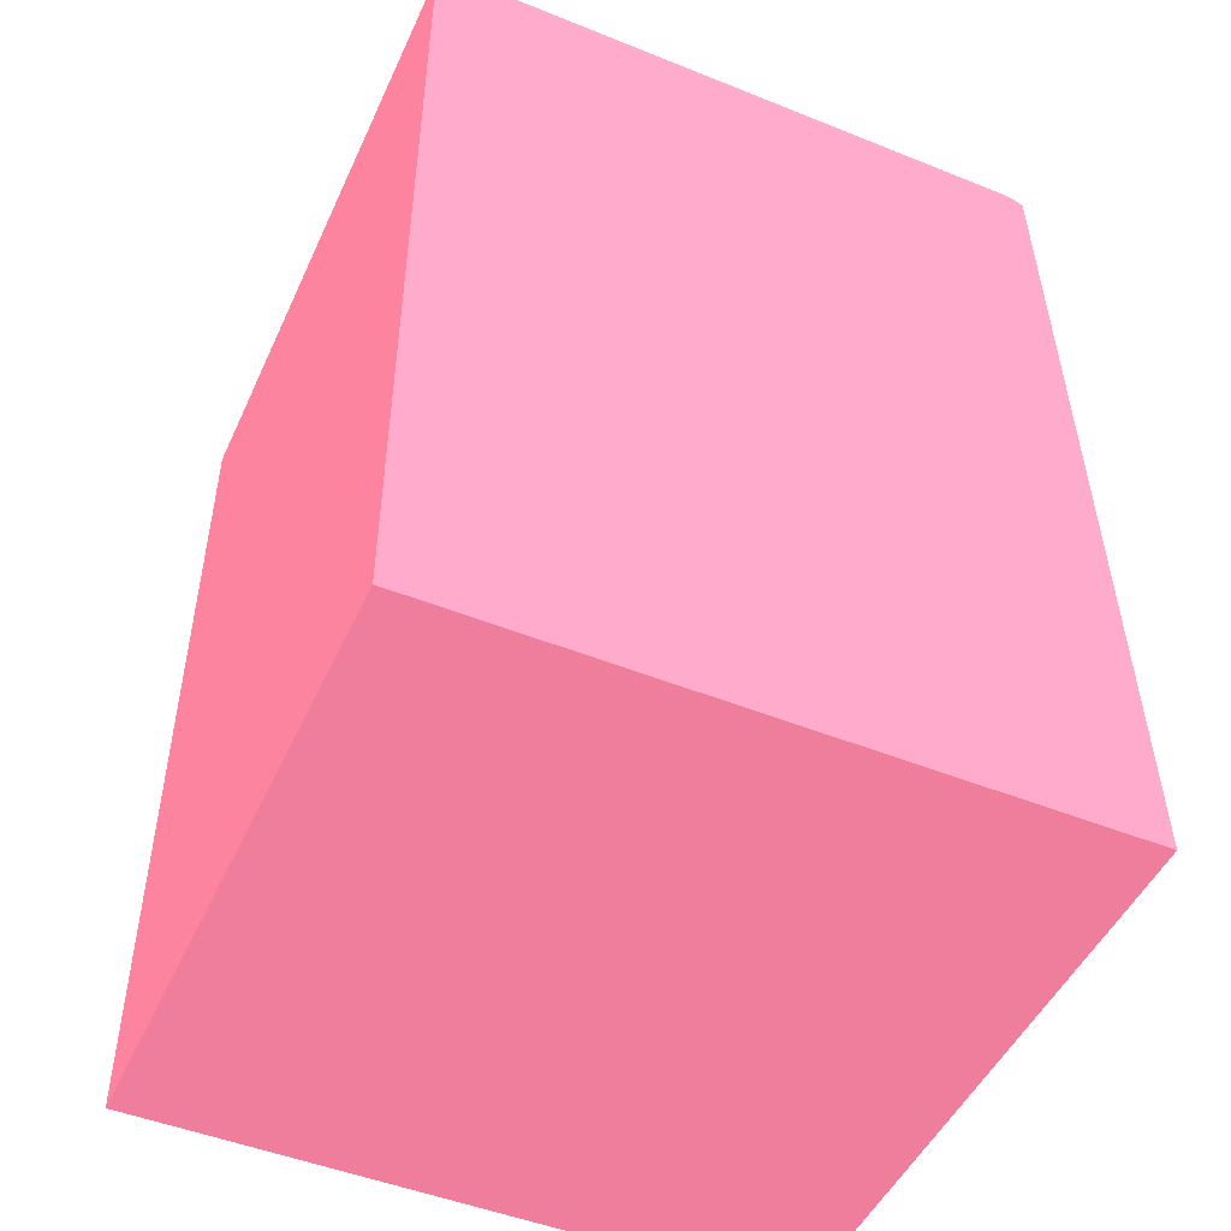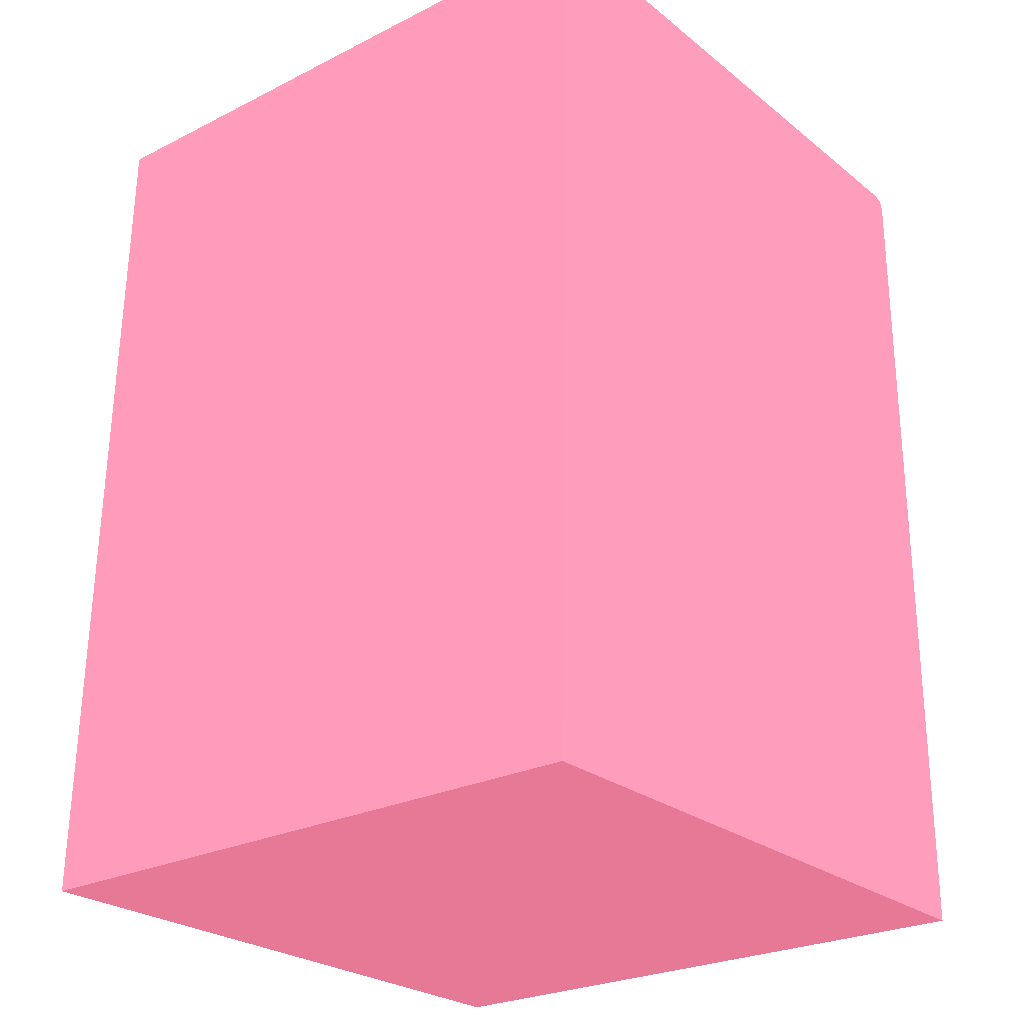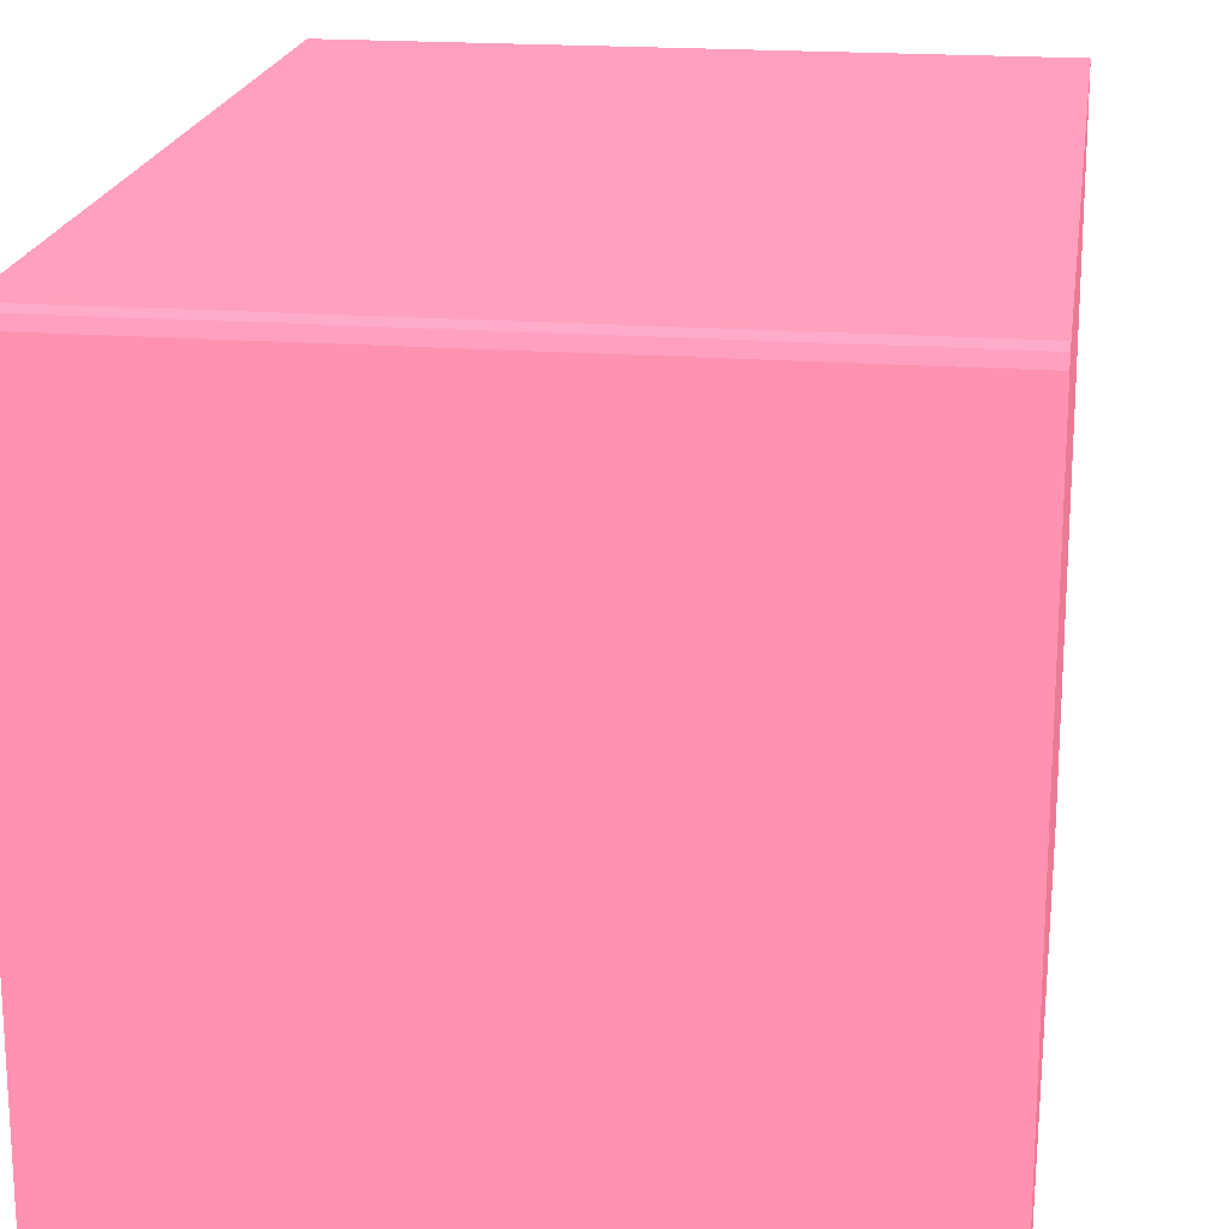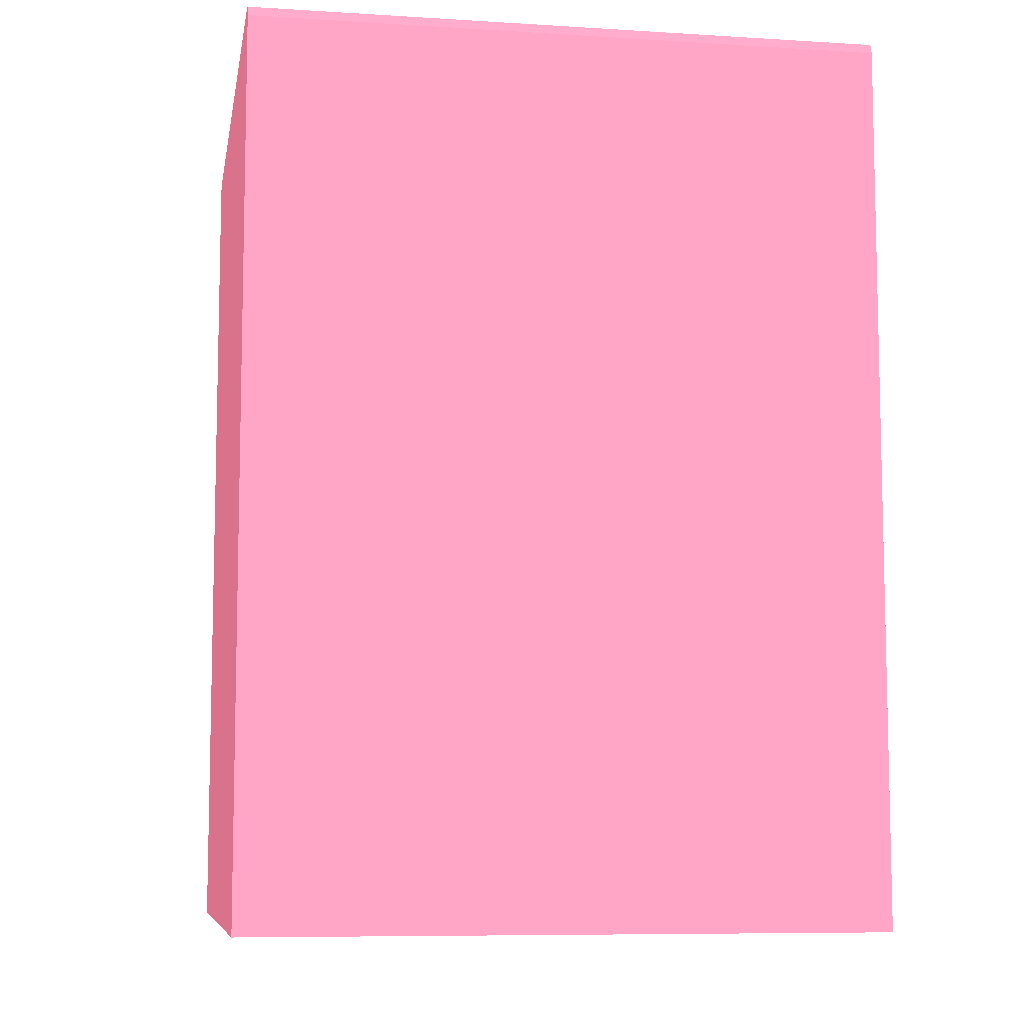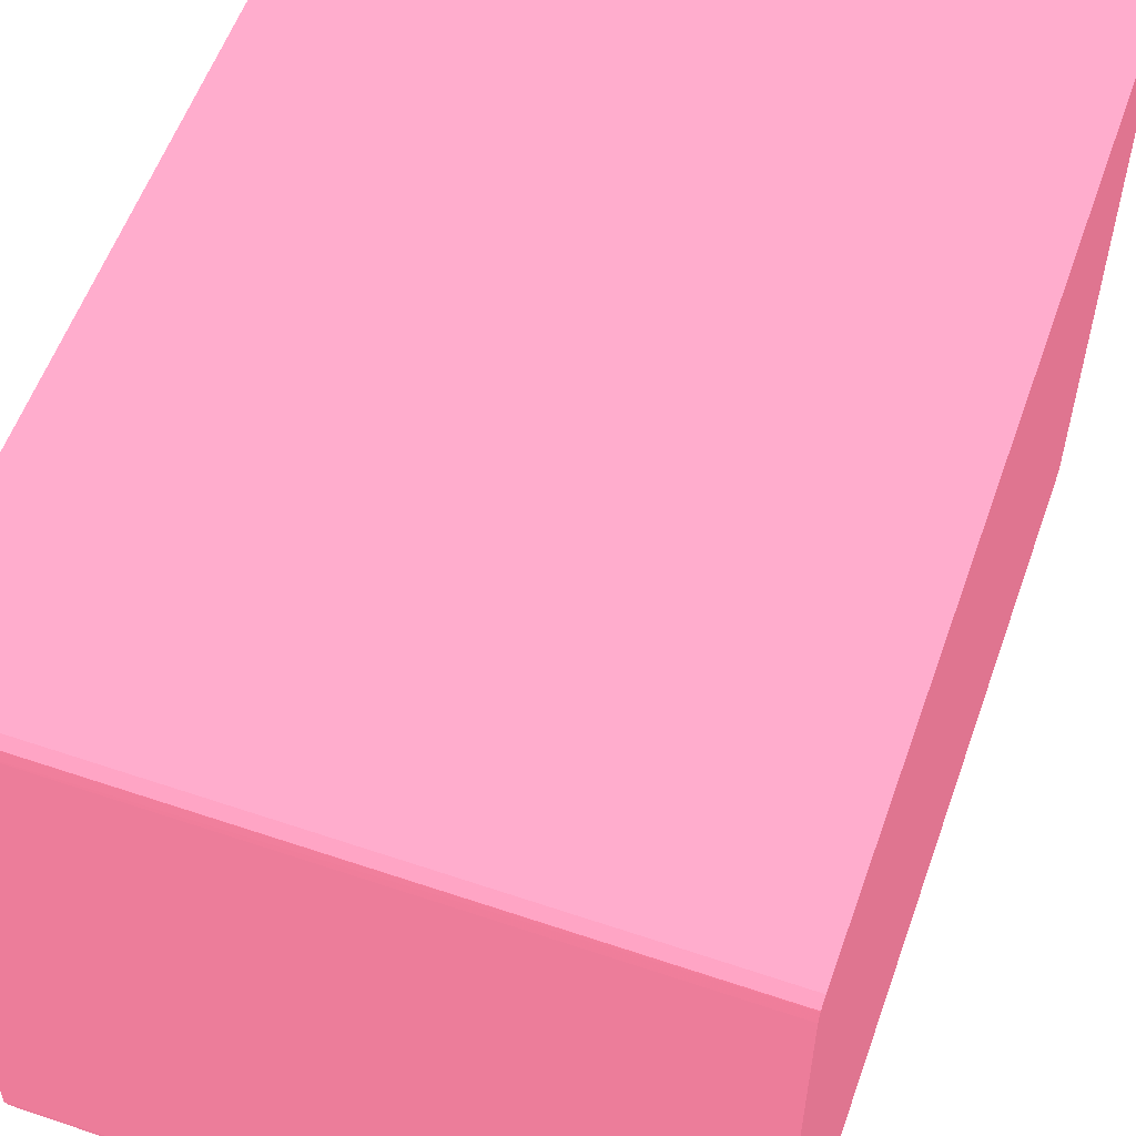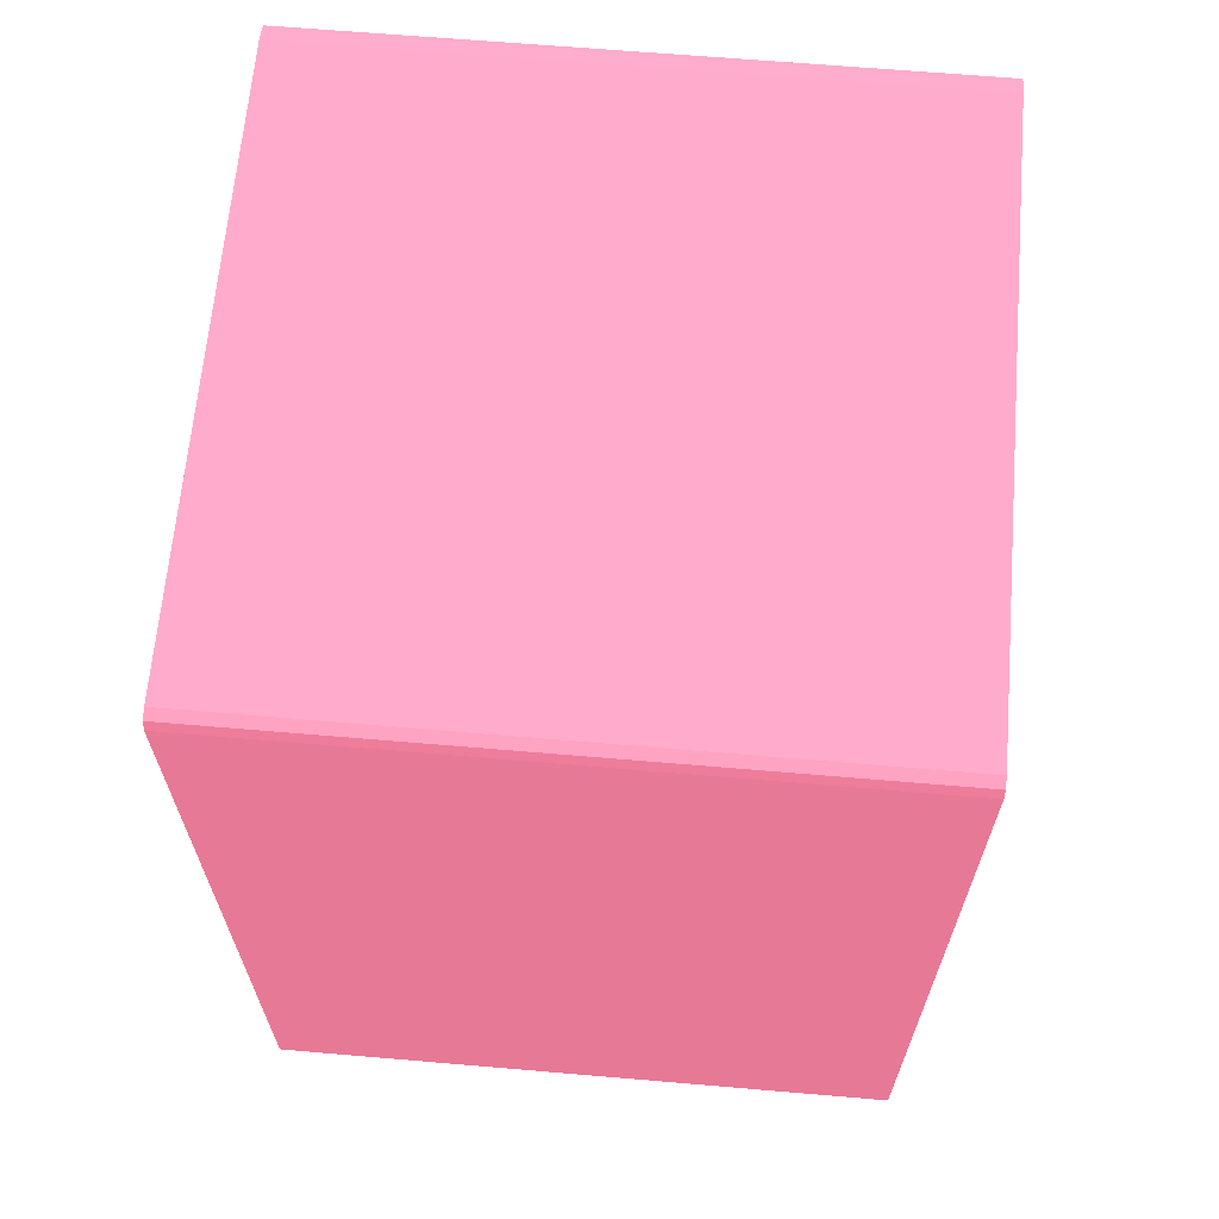
<metadata>
{"format":"obj","ext":"obj","renderer":"f3d","projection":"perspective","resolution":1024,"background":"white","views":[{"elev":-48.7,"azim":65.9,"up":"+Y"},{"elev":-25.5,"azim":-141.2,"up":"+Y"},{"elev":19.3,"azim":-171.9,"up":"+Z"},{"elev":-8.2,"azim":-9.7,"up":"+Y"},{"elev":57.1,"azim":-160.6,"up":"+Z"},{"elev":65.3,"azim":4.9,"up":"+Y"}]}
</metadata>
<code>
v 0.01962 0.0398 0.04022 0.6784 0.3569 0.4353
v 0.01962 0.03997 0.04016 0.6784 0.3569 0.4353
v -0.0001614 0.0398 0.04022 0.6784 0.3569 0.4353
v 0.01962 0.01223 0.04022 0.6784 0.3569 0.4353
v 0.01962 0.04011 0.04011 0.6784 0.3569 0.4353
v -0.0001614 0.04011 0.04011 0.6784 0.3569 0.4353
v -0.0001614 0.01223 0.04022 0.6784 0.3569 0.4353
v 0.01962 0.01223 0.01983 0.6784 0.3569 0.4353
v -0.0001614 0.04012 0.04008 0.6784 0.3569 0.4353
v 0.01962 0.04022 0.0398 0.6784 0.3569 0.4353
v -0.0001614 0.01223 0.01983 0.6784 0.3569 0.4353
v 0.01962 0.0398 0.02038 0.6784 0.3569 0.4353
v -0.0001614 0.0398 0.02038 0.6784 0.3569 0.4353
v -0.0001614 0.04022 0.0398 0.6784 0.3569 0.4353
v 0.01962 0.04022 0.021 0.6784 0.3569 0.4353
v -0.0001614 0.04 0.02039 0.6784 0.3569 0.4353
v 0.01962 0.03989 0.02038 0.6784 0.3569 0.4353
v -0.0001614 0.04022 0.021 0.6784 0.3569 0.4353
v 0.01962 0.04012 0.0206 0.6784 0.3569 0.4353
v -0.0001614 0.04001 0.02039 0.6784 0.3569 0.4353
v 0.01962 0.04001 0.02039 0.6784 0.3569 0.4353
v -0.0001614 0.04012 0.0206 0.6784 0.3569 0.4353
v 0.01962 0.04006 0.02048 0.6784 0.3569 0.4353
v -0.0001614 0.04012 0.02058 0.6784 0.3569 0.4353
f 1 2 3
f 1 3 7
f 1 7 4
f 1 4 8
f 1 8 12
f 1 12 17
f 1 17 21
f 1 21 23
f 1 23 19
f 1 19 15
f 1 15 10
f 1 10 5
f 1 5 2
f 2 5 6
f 2 6 3
f 3 6 9
f 3 9 14
f 3 14 18
f 3 18 22
f 3 22 24
f 3 24 20
f 3 20 16
f 3 16 13
f 3 13 11
f 3 11 7
f 4 7 11
f 4 11 8
f 5 9 6
f 5 10 9
f 8 11 13
f 8 13 12
f 9 10 14
f 10 15 18
f 10 18 14
f 12 13 16
f 12 16 17
f 15 19 22
f 15 22 18
f 16 20 21
f 16 21 17
f 19 23 24
f 19 24 22
f 20 24 23
f 20 23 21

</code>
